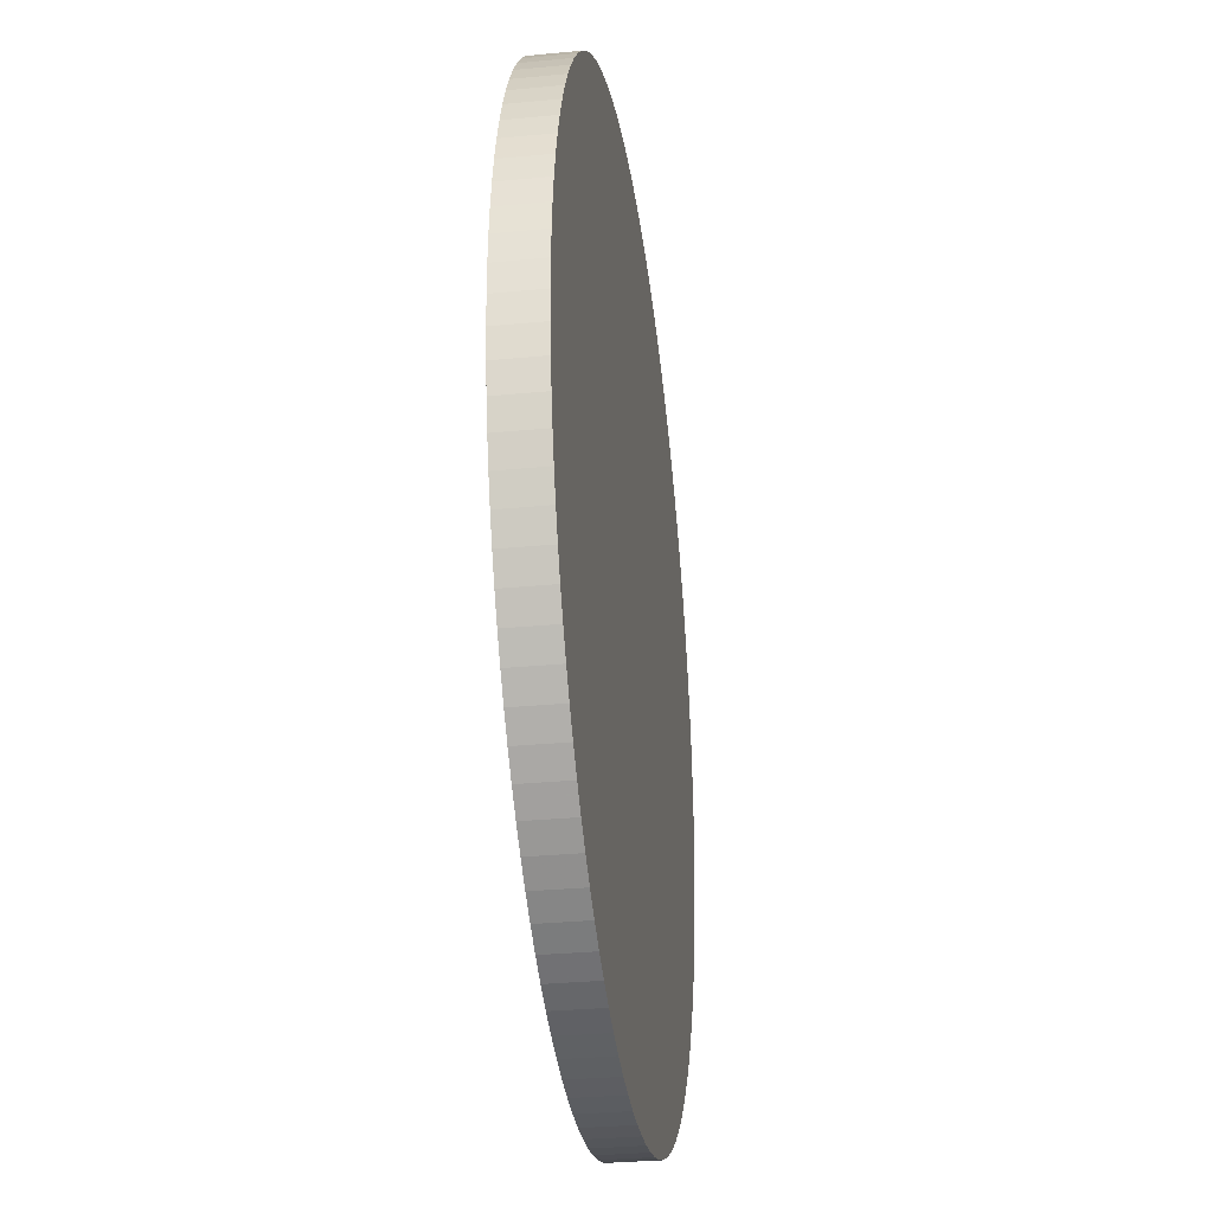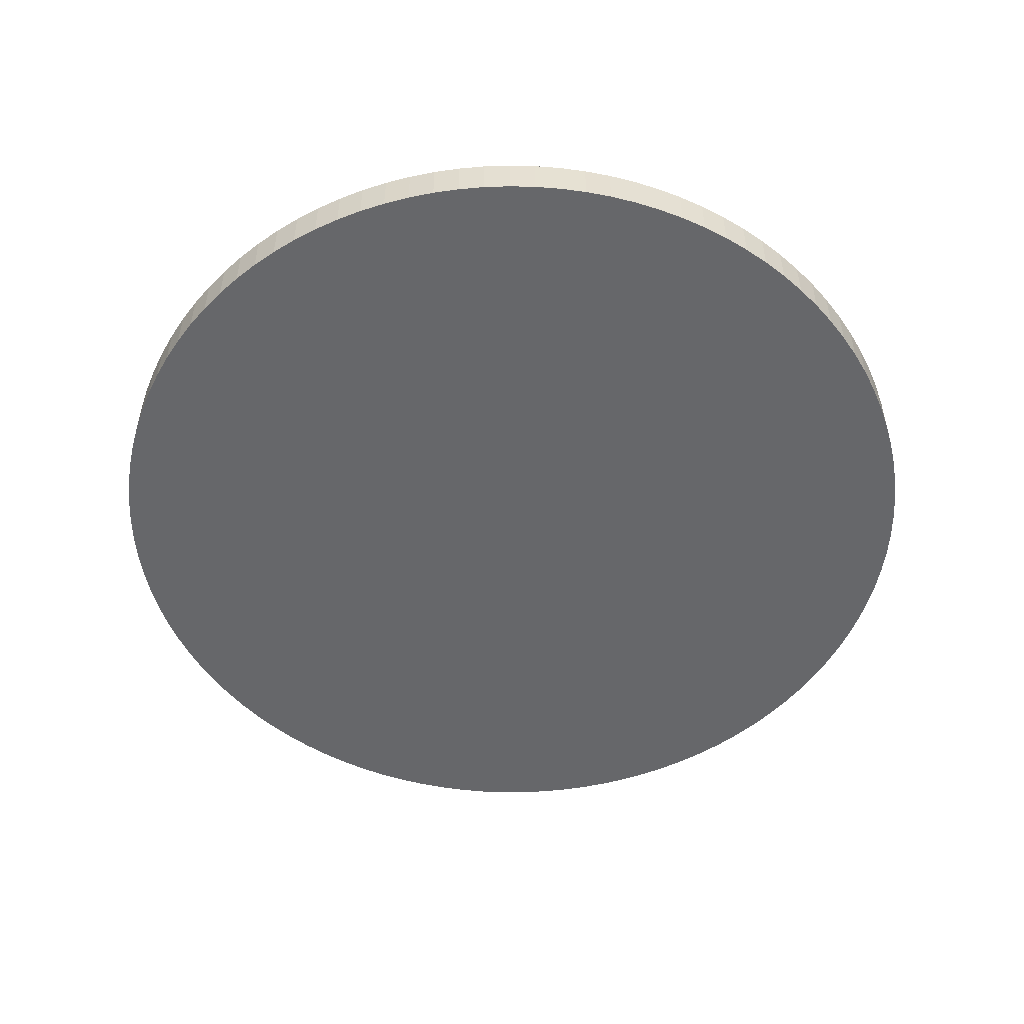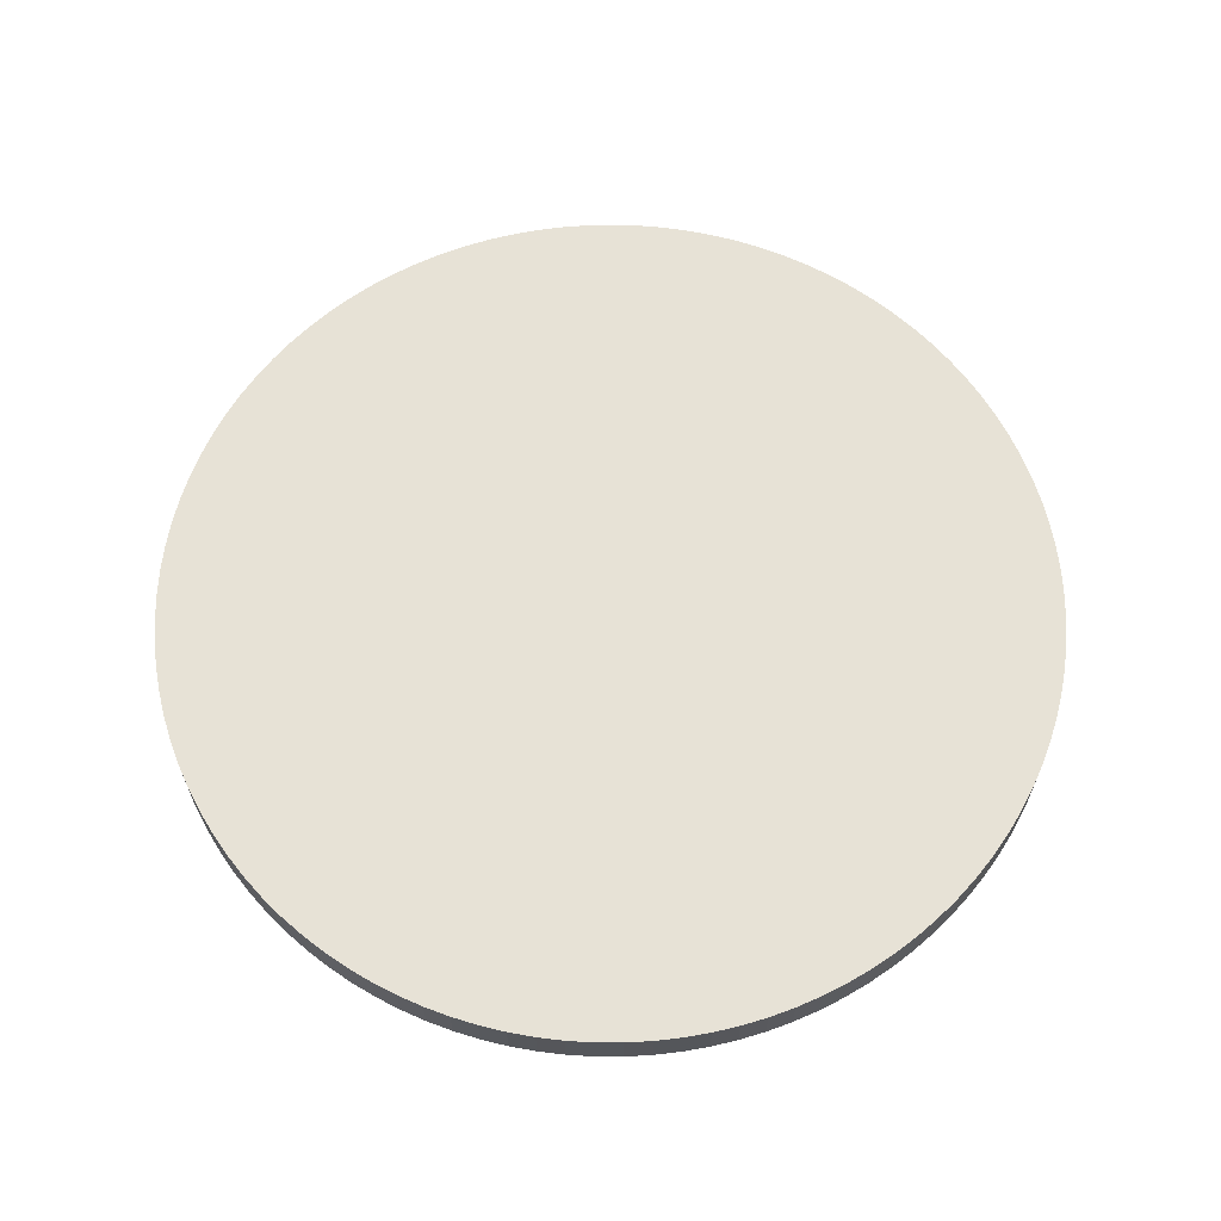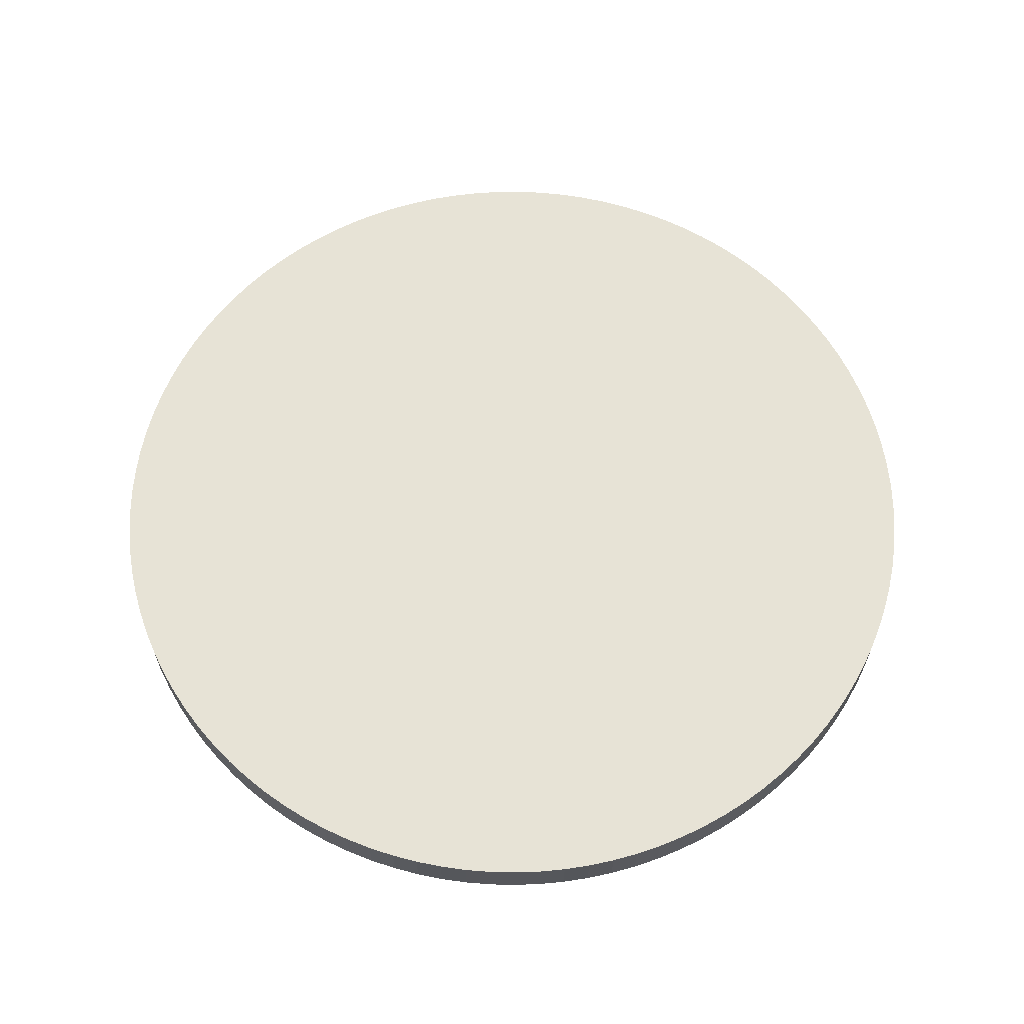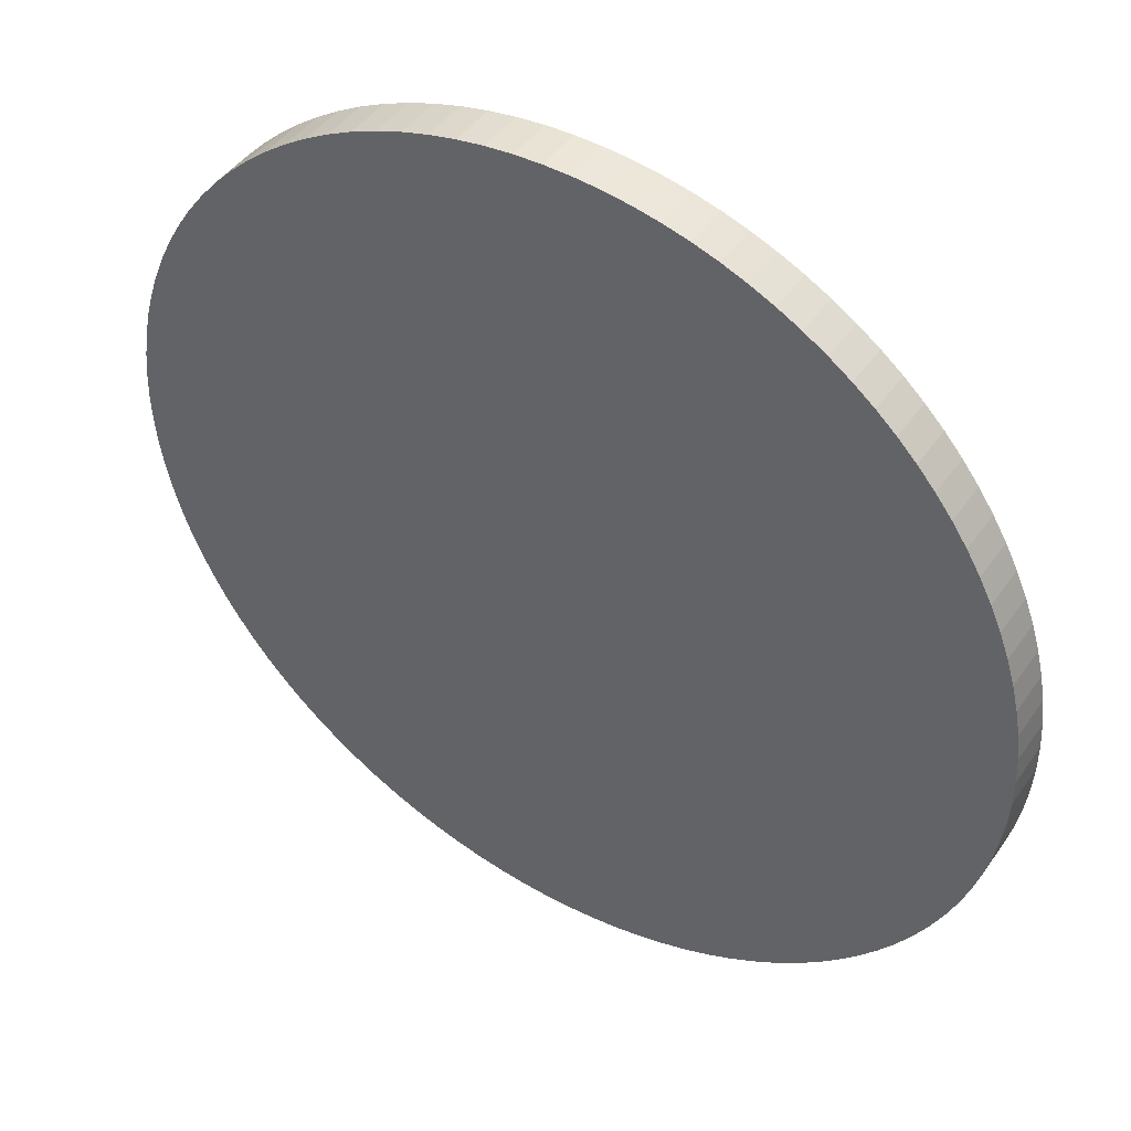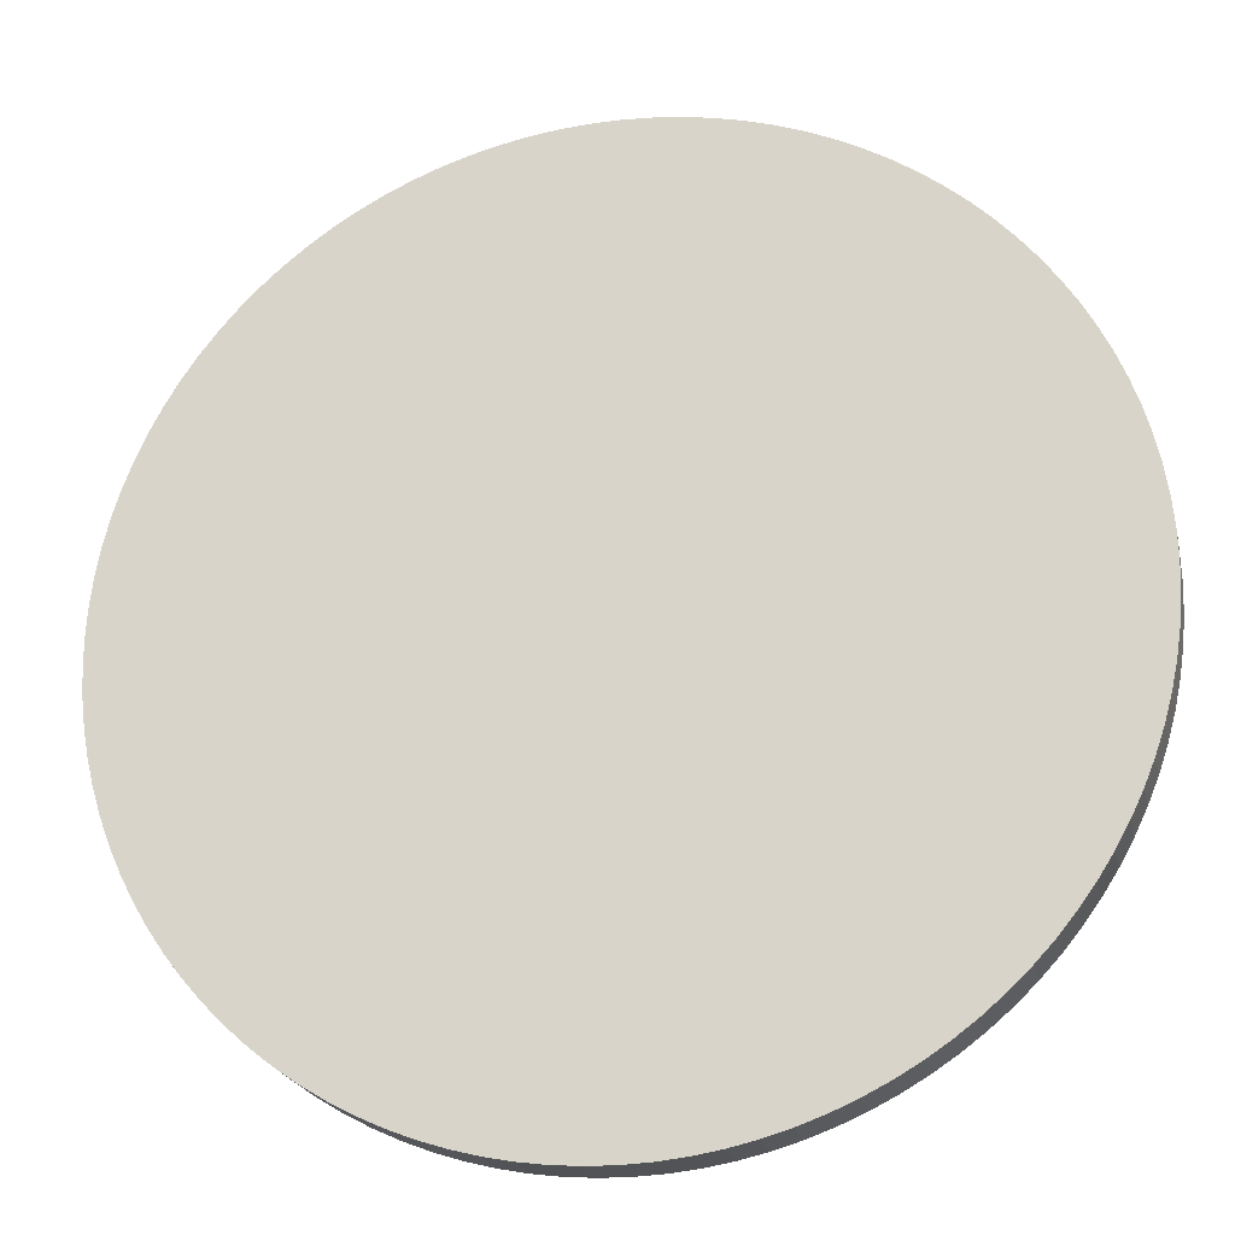
<metadata>
{"format":"obj","ext":"obj","renderer":"f3d","projection":"perspective","resolution":1024,"background":"white","views":[{"elev":-31.1,"azim":97.8,"up":"+Z"},{"elev":-52.1,"azim":64.6,"up":"+Y"},{"elev":63.6,"azim":-71.0,"up":"+Y"},{"elev":62.7,"azim":67.3,"up":"+Y"},{"elev":45.1,"azim":32.7,"up":"+Z"},{"elev":-21.9,"azim":-167.4,"up":"+Z"}]}
</metadata>
<code>
v -139.7 6e-06 -8.374
v -140 -14 1.3e-05
v -140 6e-06 3e-06
v -139.7 6e-06 8.374
v -139 3e-06 -16.72
v -139.7 -14 -8.374
v -139 -14 -16.72
v -139 -14 16.72
v -137.7 -14 25
v -139 8e-06 16.72
v -137.7 8e-06 25
v -137.7 3e-06 -25
v -136 3e-06 -33.19
v -137.7 -14 -25
v -136 -14 -33.19
v -136 -14 33.19
v -133.8 -14 41.27
v -136 8e-06 33.19
v -133.8 8e-06 41.27
v -133.8 3e-06 -41.27
v -131.1 0 -49.2
v -133.8 -14 -41.27
v -131.1 -14 -49.2
v -131.1 -14 49.2
v -127.9 -14 56.95
v -131.1 1.1e-05 49.2
v -127.9 1.3e-05 56.95
v -127.9 0 -56.95
v -124.3 0 -64.5
v -127.9 -14 -56.95
v -124.3 -14 -64.5
v -124.3 -14 64.5
v -120.2 -14 71.81
v -124.3 1.1e-05 64.5
v -120.2 1.3e-05 71.81
v -120.2 -1e-06 -71.81
v -115.7 -3e-06 -78.87
v -120.2 -14 -71.81
v -115.7 -14 -78.87
v -115.7 -14 78.87
v -110.7 -14 85.65
v -115.7 1.3e-05 78.87
v -110.7 1.3e-05 85.65
v -110.7 -1e-06 -85.65
v -105.4 -3e-06 -92.12
v -110.7 -14 -85.65
v -105.4 -14 -92.12
v -105.4 -14 92.12
v -99.72 -14 98.26
v -105.4 1.4e-05 92.12
v -99.72 1.4e-05 98.26
v -99.72 -3e-06 -98.26
v -93.67 -4e-06 -104.1
v -99.72 -14 -98.26
v -93.67 -14 -104.1
v -93.67 -14 104.1
v -87.28 -14 109.5
v -93.67 1.4e-05 104.1
v -87.28 1.4e-05 109.5
v -87.28 -4e-06 -109.5
v -80.57 -6e-06 -114.5
v -87.28 -14 -109.5
v -80.57 -14 -114.5
v -80.57 -14 114.5
v -73.58 -14 119.1
v -80.57 1.5e-05 114.5
v -73.58 1.5e-05 119.1
v -73.58 -6e-06 -119.1
v -66.33 -6e-06 -123.3
v -73.58 -14 -119.1
v -66.33 -14 -123.3
v -66.33 -14 123.3
v -58.83 -14 127
v -66.33 1.5e-05 123.3
v -58.83 1.7e-05 127
v -58.83 -7e-06 -127
v -51.13 -6e-06 -130.3
v -58.83 -14 -127
v -51.13 -14 -130.3
v -51.13 -14 130.3
v -43.24 -14 133.2
v -51.13 1.5e-05 130.3
v -43.24 1.7e-05 133.2
v -43.24 -7e-06 -133.2
v -35.2 -7e-06 -135.5
v -43.24 -14 -133.2
v -35.2 -14 -135.5
v -35.2 -14 135.5
v -27.03 -14 137.4
v -35.2 1.7e-05 135.5
v -27.03 1.8e-05 137.4
v -27.03 -8e-06 -137.4
v -18.77 -8e-06 -138.7
v -27.03 -14 -137.4
v -18.77 -14 -138.7
v -18.77 -14 138.7
v -10.43 -14 139.6
v -18.77 1.8e-05 138.7
v -10.43 1.8e-05 139.6
v -10.43 -8e-06 -139.6
v -2.063 -8e-06 -140
v -10.43 -14 -139.6
v -2.063 -14 -140
v -2.063 -14 140
v 6.314 -14 139.9
v -2.063 1.8e-05 140
v 6.314 1.8e-05 139.9
v 6.314 -8e-06 -139.9
v 14.67 -8e-06 -139.2
v 6.314 -14 -139.9
v 14.67 -14 -139.2
v 14.67 -14 139.2
v 22.97 -14 138.1
v 14.67 1.8e-05 139.2
v 22.97 1.8e-05 138.1
v 22.97 -8e-06 -138.1
v 31.19 -7e-06 -136.5
v 22.97 -14 -138.1
v 31.19 -14 -136.5
v 31.19 -14 136.5
v 39.3 -14 134.4
v 31.19 1.7e-05 136.5
v 39.3 1.7e-05 134.4
v 39.3 -7e-06 -134.4
v 47.27 -7e-06 -131.8
v 39.3 -14 -134.4
v 47.27 -14 -131.8
v 47.27 -14 131.8
v 55.07 -14 128.7
v 47.27 1.7e-05 131.8
v 55.07 1.7e-05 128.7
v 55.07 -7e-06 -128.7
v 62.67 -7e-06 -125.2
v 55.07 -14 -128.7
v 62.67 -14 -125.2
v 62.67 -14 125.2
v 70.05 -14 121.3
v 62.67 1.7e-05 125.2
v 70.05 1.5e-05 121.3
v 70.05 -6e-06 -121.3
v 77.17 -6e-06 -116.9
v 70.05 -14 -121.3
v 77.17 -14 -116.9
v 77.17 -14 116.9
v 84.03 -14 112
v 77.17 1.5e-05 116.9
v 84.03 1.5e-05 112
v 84.03 -6e-06 -112
v 90.58 -4e-06 -106.8
v 84.03 -14 -112
v 90.58 -14 -106.8
v 90.58 -14 106.8
v 96.8 -14 101.2
v 90.58 1.4e-05 106.8
v 96.8 1.4e-05 101.2
v 96.8 -4e-06 -101.2
v 102.7 -3e-06 -95.23
v 96.8 -14 -101.2
v 102.7 -14 -95.23
v 102.7 -14 95.23
v 108.2 -14 88.93
v 102.7 1.4e-05 95.23
v 108.2 1.4e-05 88.93
v 108.2 -3e-06 -88.93
v 113.3 -3e-06 -82.3
v 108.2 -14 -88.93
v 113.3 -14 -82.3
v 113.3 -14 82.3
v 118 -14 75.38
v 113.3 1.4e-05 82.3
v 118 1.3e-05 75.38
v 118 -3e-06 -75.38
v 122.3 -1e-06 -68.19
v 118 -14 -75.38
v 122.3 -14 -68.19
v 122.3 -14 68.19
v 126.2 -14 60.75
v 122.3 1.3e-05 68.19
v 126.2 1.3e-05 60.75
v 126.2 -1e-06 -60.75
v 129.6 1e-06 -53.1
v 126.2 -14 -60.75
v 129.6 -14 -53.1
v 129.6 -14 53.1
v 132.5 -14 45.25
v 129.6 1e-05 53.1
v 132.5 1e-05 45.25
v 132.5 1e-06 -45.25
v 135 1e-06 -37.25
v 132.5 -14 -45.25
v 135 -14 -37.25
v 135 -14 37.25
v 137 -14 29.11
v 135 1e-05 37.25
v 137 8e-06 29.11
v 137 3e-06 -29.11
v 138.5 3e-06 -20.87
v 137 -14 -29.11
v 138.5 -14 -20.87
v 138.5 -14 20.87
v 139.5 -14 12.55
v 138.5 7e-06 20.87
v 139.5 7e-06 12.55
v 139.5 3e-06 -12.55
v 140 3e-06 -4.189
v 139.5 -14 -12.55
v 140 -14 -4.189
v 140 -14 4.189
v 140 7e-06 4.189
v -139.7 -14 8.374
f 1 2 3
f 3 4 1
f 1 4 5
f 5 6 1
f 5 7 6
f 8 6 7
f 8 7 9
f 10 8 9
f 10 9 11
f 12 10 11
f 12 11 13
f 13 14 12
f 12 14 7
f 13 15 14
f 16 14 15
f 16 15 17
f 18 16 17
f 18 17 19
f 20 18 19
f 20 19 21
f 21 22 20
f 20 22 15
f 21 23 22
f 24 22 23
f 24 23 25
f 26 24 25
f 26 25 27
f 28 26 27
f 28 27 29
f 29 30 28
f 28 30 23
f 29 31 30
f 32 30 31
f 32 31 33
f 34 32 33
f 34 33 35
f 36 34 35
f 36 35 37
f 37 38 36
f 36 38 31
f 37 39 38
f 40 38 39
f 40 39 41
f 42 40 41
f 42 41 43
f 44 42 43
f 44 43 45
f 45 46 44
f 44 46 39
f 45 47 46
f 48 46 47
f 48 47 49
f 50 48 49
f 50 49 51
f 52 50 51
f 52 51 53
f 53 54 52
f 52 54 47
f 53 55 54
f 56 54 55
f 56 55 57
f 58 56 57
f 58 57 59
f 60 58 59
f 60 59 61
f 61 62 60
f 60 62 55
f 61 63 62
f 64 62 63
f 64 63 65
f 66 64 65
f 66 65 67
f 68 66 67
f 68 67 69
f 69 70 68
f 68 70 63
f 69 71 70
f 72 70 71
f 72 71 73
f 74 72 73
f 74 73 75
f 76 74 75
f 76 75 77
f 77 78 76
f 76 78 71
f 77 79 78
f 80 78 79
f 80 79 81
f 82 80 81
f 82 81 83
f 84 82 83
f 84 83 85
f 85 86 84
f 84 86 79
f 85 87 86
f 88 86 87
f 88 87 89
f 90 88 89
f 90 89 91
f 92 90 91
f 92 91 93
f 93 94 92
f 92 94 87
f 93 95 94
f 96 94 95
f 96 95 97
f 98 96 97
f 98 97 99
f 100 98 99
f 100 99 101
f 101 102 100
f 100 102 95
f 101 103 102
f 104 102 103
f 104 103 105
f 106 104 105
f 106 105 107
f 108 106 107
f 108 107 109
f 109 110 108
f 108 110 103
f 109 111 110
f 112 110 111
f 112 111 113
f 114 112 113
f 114 113 115
f 116 114 115
f 116 115 117
f 117 118 116
f 116 118 111
f 117 119 118
f 120 118 119
f 120 119 121
f 122 120 121
f 122 121 123
f 124 122 123
f 124 123 125
f 125 126 124
f 124 126 119
f 125 127 126
f 128 126 127
f 128 127 129
f 130 128 129
f 130 129 131
f 132 130 131
f 132 131 133
f 133 134 132
f 132 134 127
f 133 135 134
f 136 134 135
f 136 135 137
f 138 136 137
f 138 137 139
f 140 138 139
f 140 139 141
f 141 142 140
f 140 142 135
f 141 143 142
f 144 142 143
f 144 143 145
f 146 144 145
f 146 145 147
f 148 146 147
f 148 147 149
f 149 150 148
f 148 150 143
f 149 151 150
f 152 150 151
f 152 151 153
f 154 152 153
f 154 153 155
f 156 154 155
f 156 155 157
f 157 158 156
f 156 158 151
f 157 159 158
f 160 158 159
f 160 159 161
f 162 160 161
f 162 161 163
f 164 162 163
f 164 163 165
f 165 166 164
f 164 166 159
f 165 167 166
f 168 166 167
f 168 167 169
f 170 168 169
f 170 169 171
f 172 170 171
f 172 171 173
f 173 174 172
f 172 174 167
f 173 175 174
f 176 174 175
f 176 175 177
f 178 176 177
f 178 177 179
f 180 178 179
f 180 179 181
f 181 182 180
f 180 182 175
f 181 183 182
f 184 182 183
f 184 183 185
f 186 184 185
f 186 185 187
f 188 186 187
f 188 187 189
f 189 190 188
f 188 190 183
f 189 191 190
f 192 190 191
f 192 191 193
f 194 192 193
f 194 193 195
f 196 194 195
f 196 195 197
f 197 198 196
f 196 198 191
f 197 199 198
f 200 198 199
f 200 199 201
f 202 200 201
f 202 201 203
f 204 202 203
f 204 203 205
f 205 206 204
f 204 206 199
f 205 207 206
f 208 206 207
f 209 208 207
f 203 208 209
f 201 206 208
f 209 207 205
f 205 203 209
f 197 202 204
f 203 201 208
f 195 200 202
f 201 199 206
f 193 198 200
f 204 199 197
f 197 195 202
f 189 194 196
f 195 193 200
f 187 192 194
f 193 191 198
f 185 190 192
f 196 191 189
f 189 187 194
f 181 186 188
f 187 185 192
f 179 184 186
f 185 183 190
f 177 182 184
f 188 183 181
f 181 179 186
f 173 178 180
f 179 177 184
f 171 176 178
f 177 175 182
f 169 174 176
f 180 175 173
f 173 171 178
f 165 170 172
f 171 169 176
f 163 168 170
f 169 167 174
f 161 166 168
f 172 167 165
f 165 163 170
f 157 162 164
f 163 161 168
f 155 160 162
f 161 159 166
f 153 158 160
f 164 159 157
f 157 155 162
f 149 154 156
f 155 153 160
f 147 152 154
f 153 151 158
f 145 150 152
f 156 151 149
f 149 147 154
f 141 146 148
f 147 145 152
f 139 144 146
f 145 143 150
f 137 142 144
f 148 143 141
f 141 139 146
f 133 138 140
f 139 137 144
f 131 136 138
f 137 135 142
f 129 134 136
f 140 135 133
f 133 131 138
f 125 130 132
f 131 129 136
f 123 128 130
f 129 127 134
f 121 126 128
f 132 127 125
f 125 123 130
f 117 122 124
f 123 121 128
f 115 120 122
f 121 119 126
f 113 118 120
f 124 119 117
f 117 115 122
f 109 114 116
f 115 113 120
f 107 112 114
f 113 111 118
f 105 110 112
f 116 111 109
f 109 107 114
f 101 106 108
f 107 105 112
f 99 104 106
f 105 103 110
f 97 102 104
f 108 103 101
f 101 99 106
f 93 98 100
f 99 97 104
f 91 96 98
f 97 95 102
f 89 94 96
f 100 95 93
f 93 91 98
f 85 90 92
f 91 89 96
f 83 88 90
f 89 87 94
f 81 86 88
f 92 87 85
f 85 83 90
f 77 82 84
f 83 81 88
f 75 80 82
f 81 79 86
f 73 78 80
f 84 79 77
f 77 75 82
f 69 74 76
f 75 73 80
f 67 72 74
f 73 71 78
f 65 70 72
f 76 71 69
f 69 67 74
f 61 66 68
f 67 65 72
f 59 64 66
f 65 63 70
f 57 62 64
f 68 63 61
f 61 59 66
f 53 58 60
f 59 57 64
f 51 56 58
f 57 55 62
f 49 54 56
f 60 55 53
f 53 51 58
f 45 50 52
f 51 49 56
f 43 48 50
f 49 47 54
f 41 46 48
f 52 47 45
f 45 43 50
f 37 42 44
f 43 41 48
f 35 40 42
f 41 39 46
f 33 38 40
f 44 39 37
f 37 35 42
f 29 34 36
f 35 33 40
f 27 32 34
f 33 31 38
f 25 30 32
f 36 31 29
f 29 27 34
f 21 26 28
f 27 25 32
f 19 24 26
f 25 23 30
f 17 22 24
f 28 23 21
f 21 19 26
f 13 18 20
f 19 17 24
f 11 16 18
f 17 15 22
f 9 14 16
f 20 15 13
f 13 11 18
f 5 10 12
f 11 9 16
f 4 8 10
f 4 210 8
f 9 7 14
f 210 6 8
f 2 6 210
f 12 7 5
f 5 4 10
f 3 210 4
f 3 2 210
f 1 6 2

</code>
